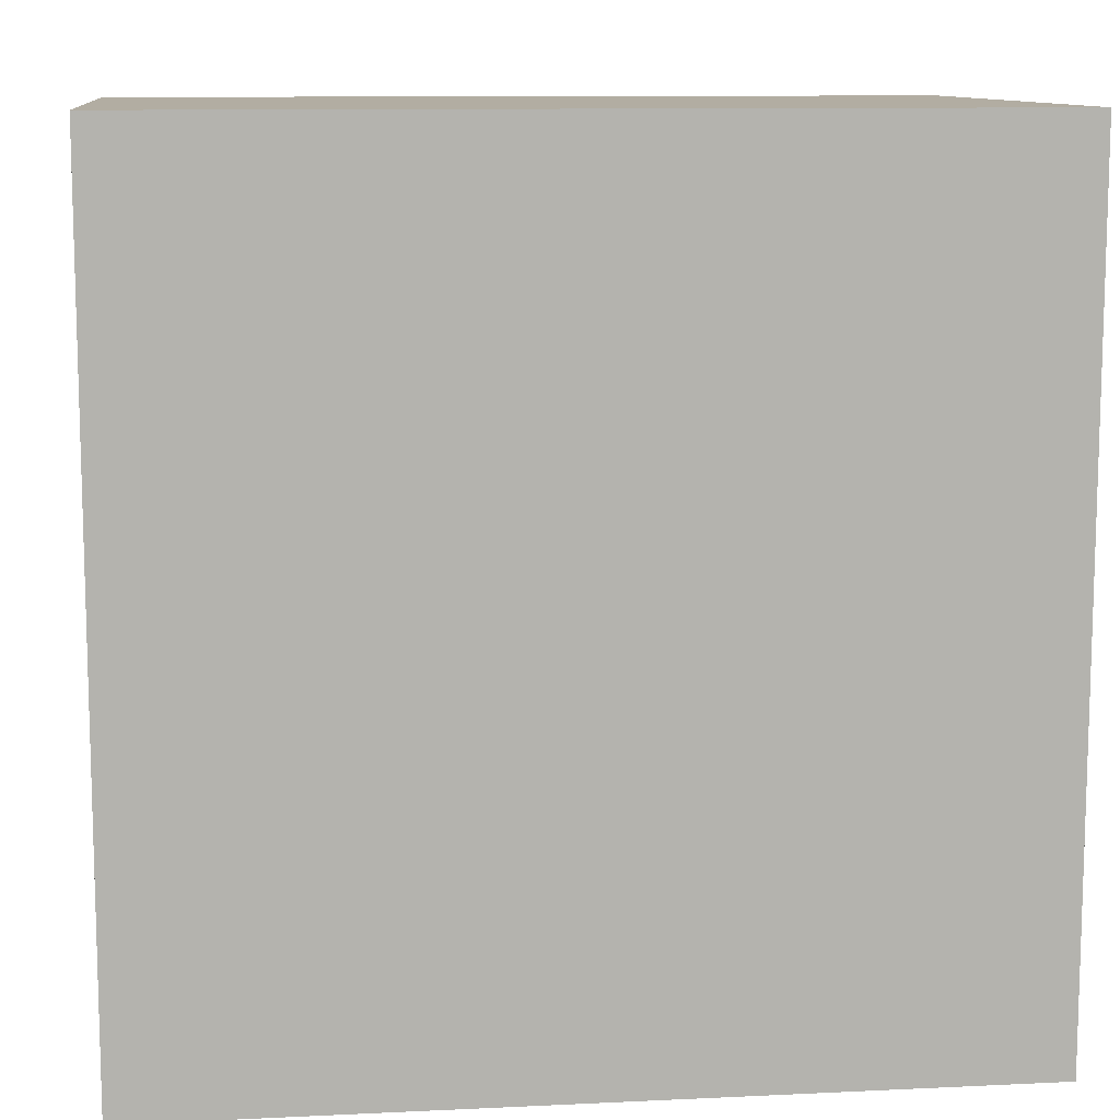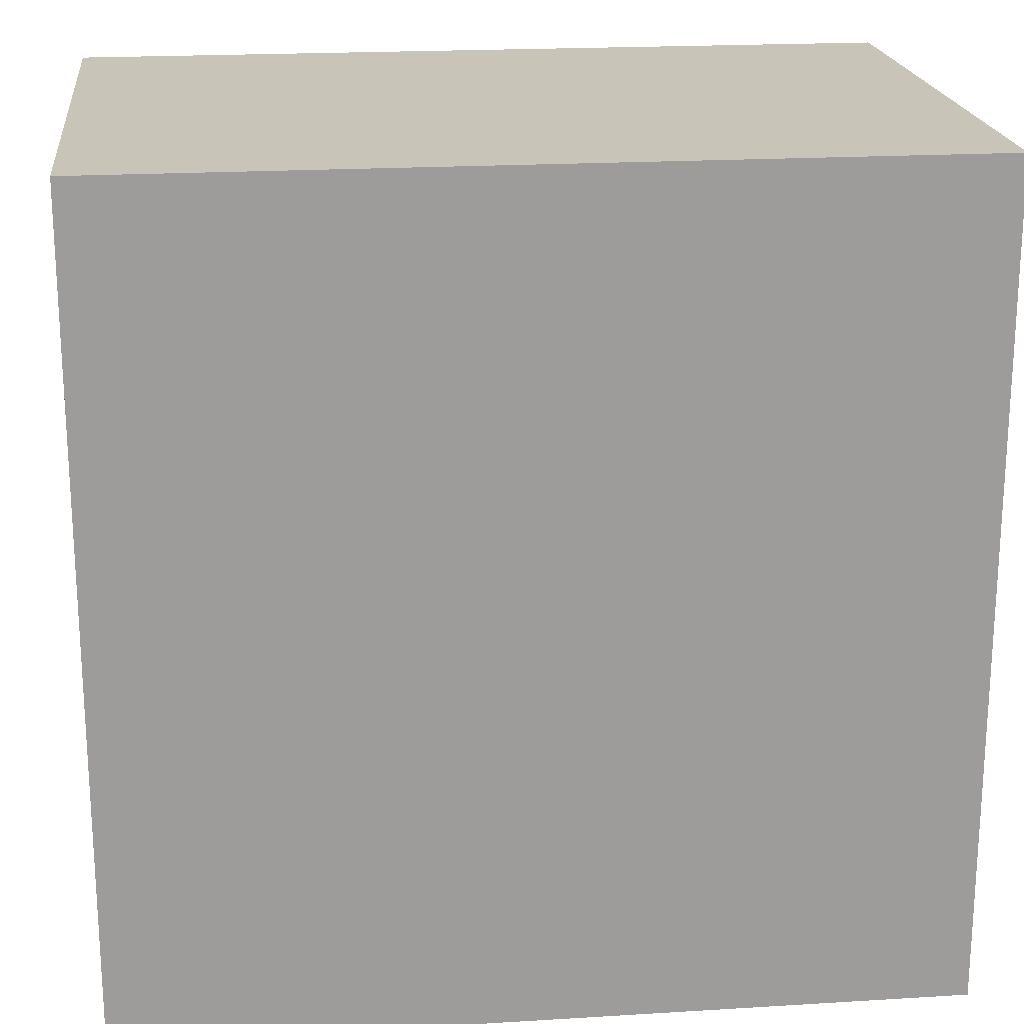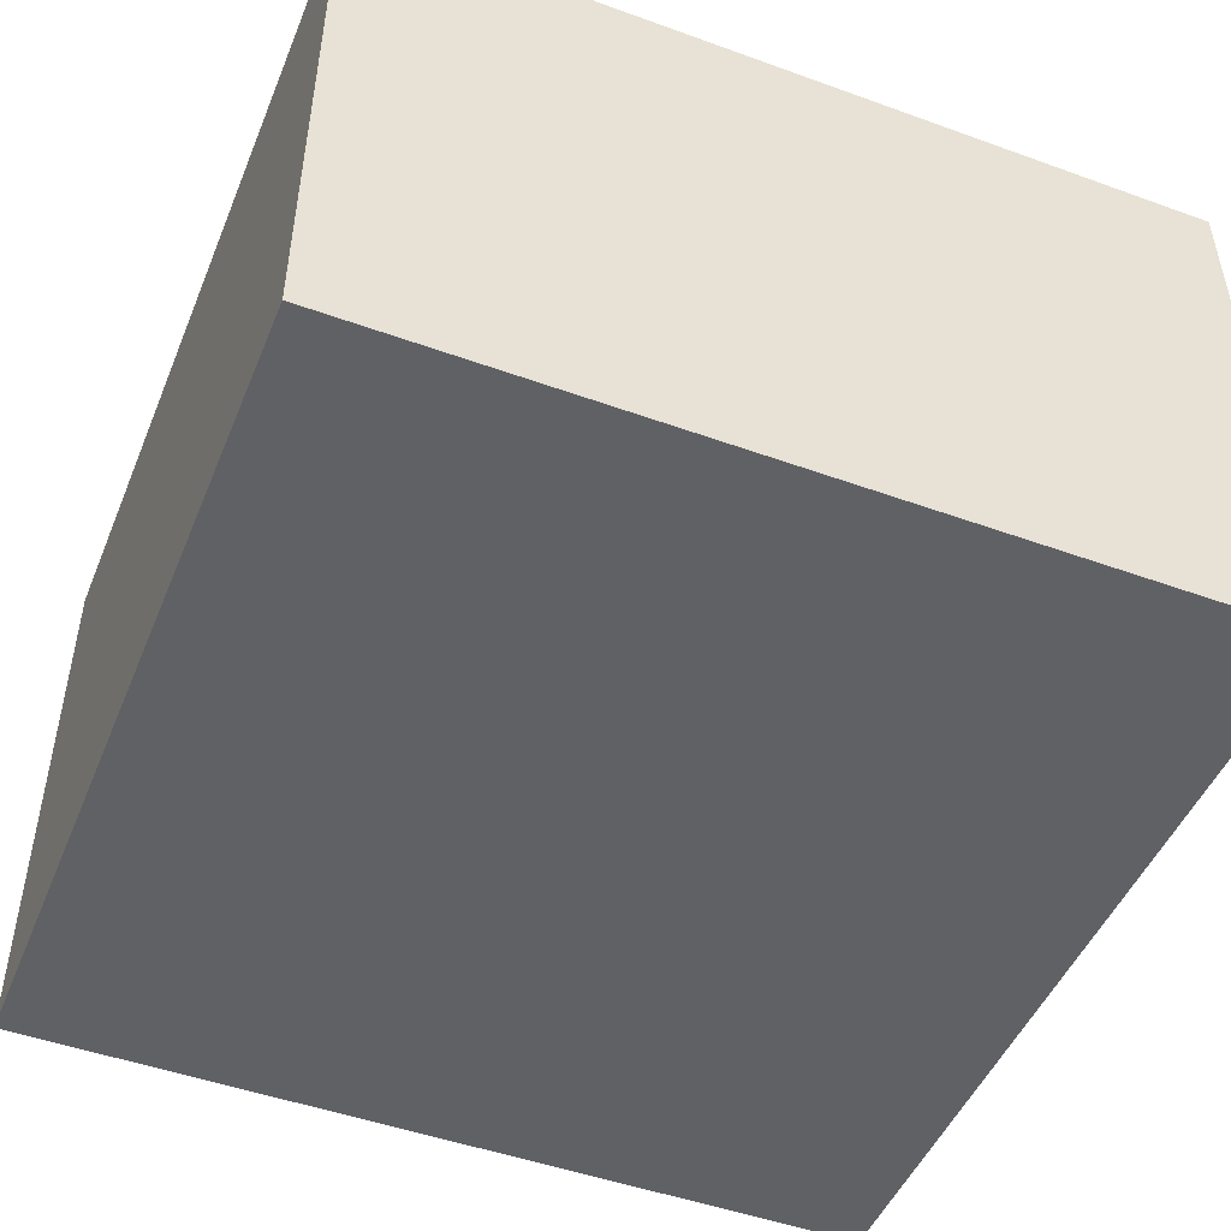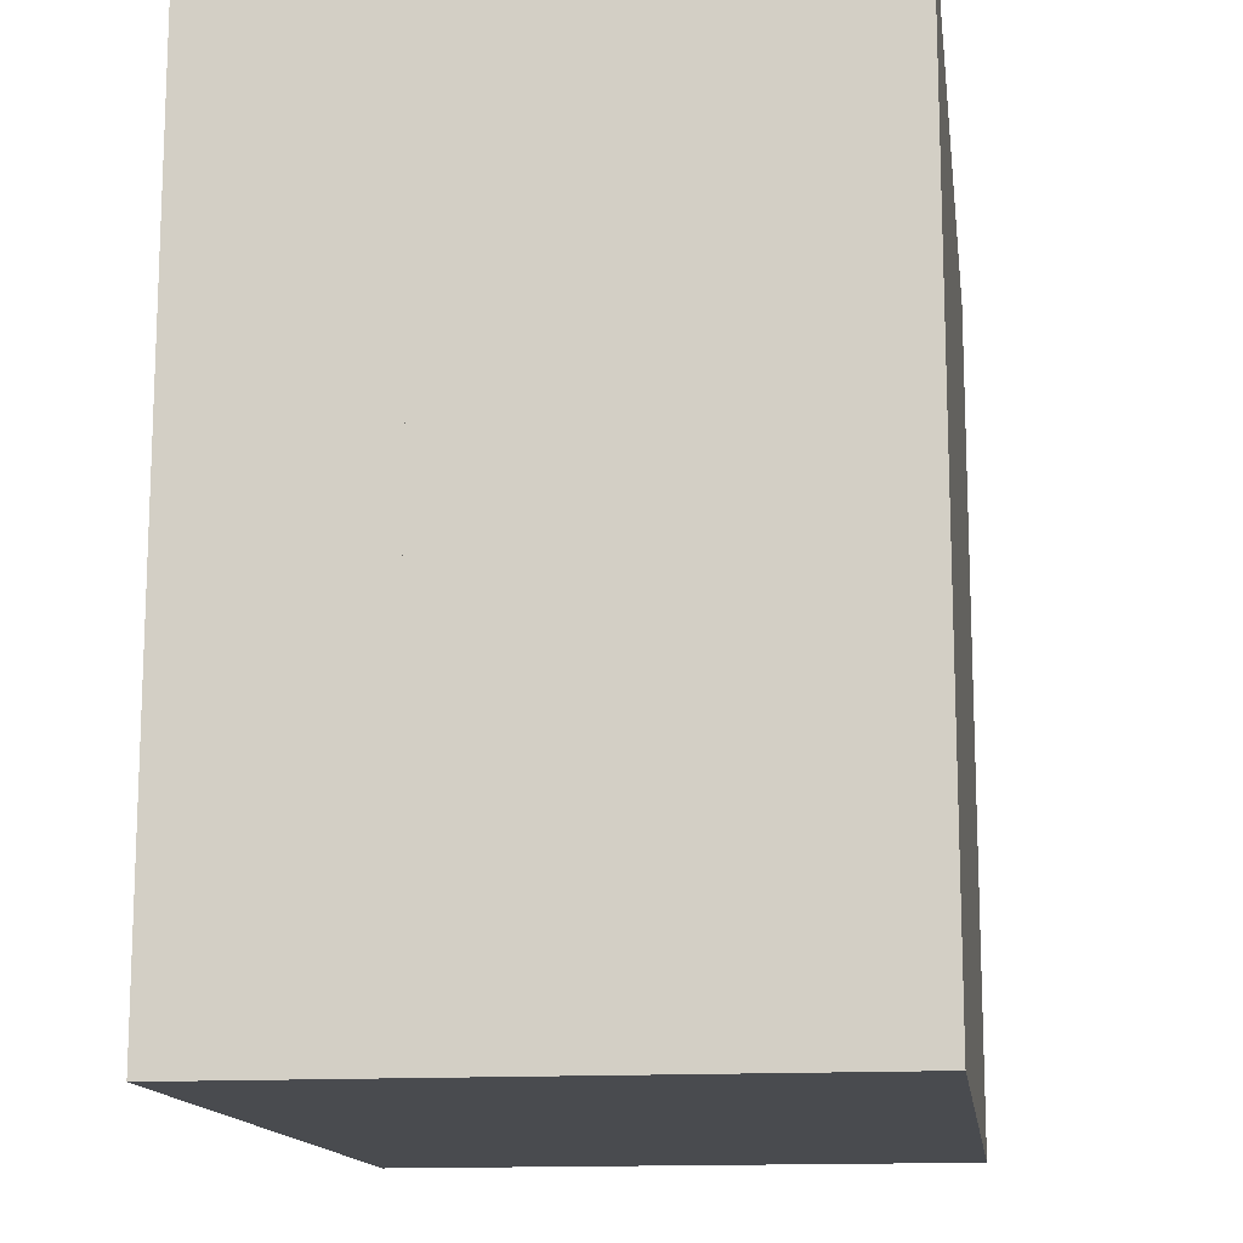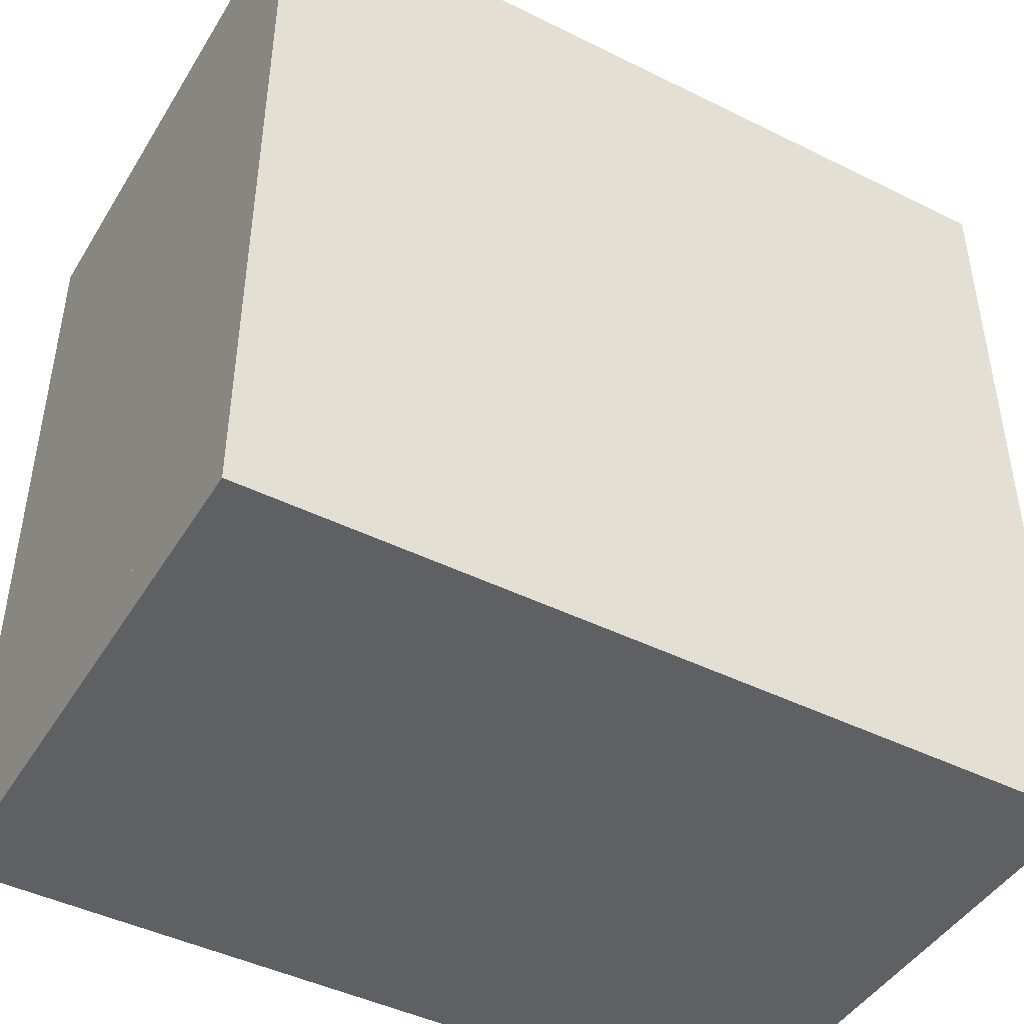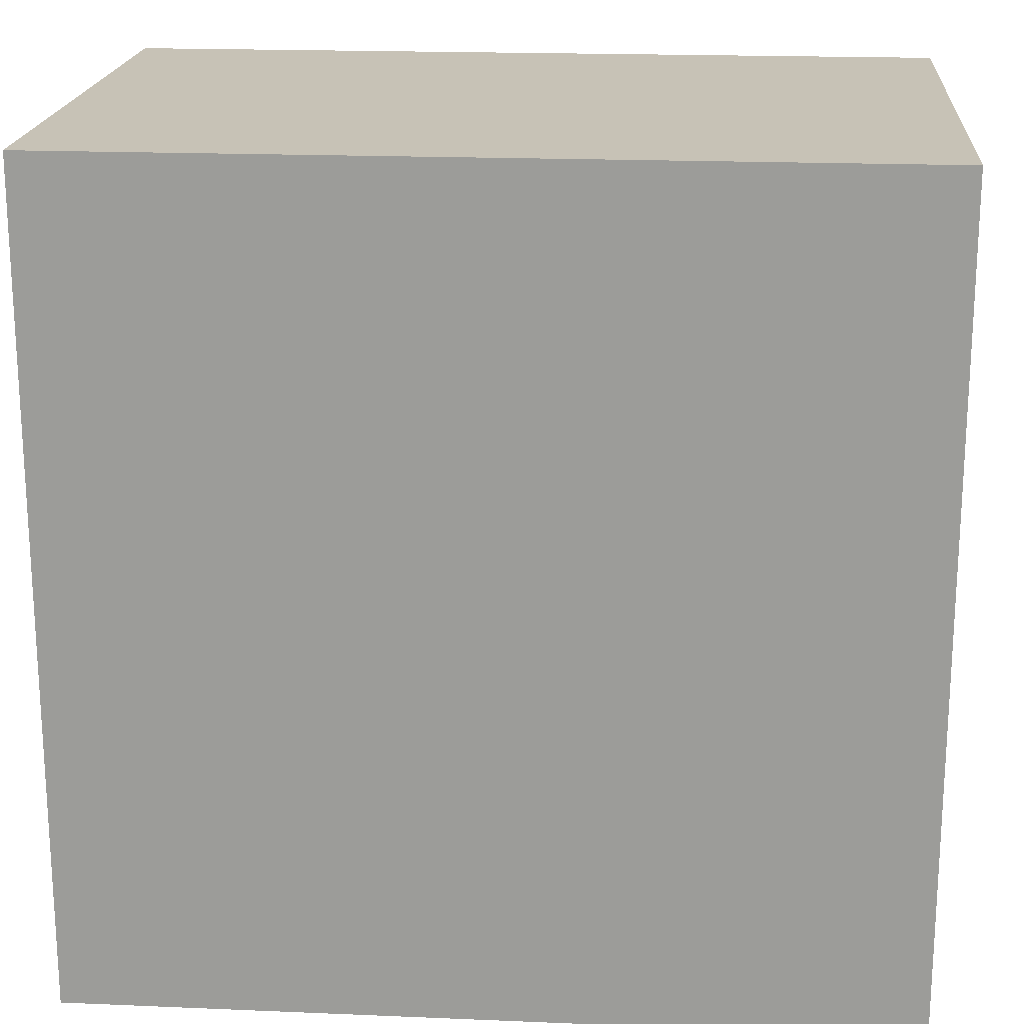
<metadata>
{"format":"obj","ext":"obj","renderer":"f3d","projection":"perspective","resolution":1024,"background":"white","views":[{"elev":10.6,"azim":-6.8,"up":"+Z"},{"elev":20.2,"azim":173.6,"up":"+Z"},{"elev":-48.4,"azim":68.0,"up":"+Y"},{"elev":-14.2,"azim":97.6,"up":"+Z"},{"elev":-45.1,"azim":-29.8,"up":"+Z"},{"elev":19.3,"azim":4.5,"up":"+Z"}]}
</metadata>
<code>
g Mesh1 Group1 Model
v 0.795 0.13 -0.795
v 0.795 0.4 -0.205
v 0.795 0.13 -0.205
f 1 2 3
v 0.795 0.4 -0.795
f 2 1 4
v 0.54 0.1646 -0.795
f 1 5 4
v 0.46 0.1646 -0.795
f 5 1 6
v 0.205 0.13 -0.795
f 7 6 1
v 0.205 0.4 -0.795
f 6 7 8
v 0.205 0.13 -0.205
f 9 8 7
v 0.205 0.4 -0.205
f 8 9 10
f 9 2 10
f 2 9 3
f 3 7 9
f 7 3 1
v 0.795 0 -0.795
f 3 11 1
v 0.795 4.512e-17 -0.205
f 11 3 12
v 0.205 4.512e-17 -0.205
f 3 13 12
f 13 3 9
f 7 13 9
v 0.205 0 -0.795
f 13 7 14
f 7 11 14
f 11 7 1
f 12 14 11
f 14 12 13
f 2 8 10
f 8 2 4
v 0.5 0.3346 -0.795
f 4 15 8
v 0.5121 0.3328 -0.795
f 4 16 15
v 0.5231 0.3275 -0.795
f 4 17 16
v 0.532 0.3192 -0.795
f 4 18 17
v 0.5381 0.3086 -0.795
f 4 19 18
v 0.5409 0.2967 -0.795
f 4 20 19
v 0.54 0.2846 -0.795
f 4 21 20
f 4 5 21
v 0.46 0.2846 -0.795
f 5 22 21
f 22 5 6
f 6 8 22
v 0.4591 0.2967 -0.795
f 22 8 23
v 0.4619 0.3086 -0.795
f 23 8 24
v 0.468 0.3192 -0.795
f 24 8 25
v 0.4769 0.3275 -0.795
f 25 8 26
v 0.4879 0.3328 -0.795
f 26 8 27
f 27 8 15
f 16 27 15
f 16 26 27
f 17 26 16
f 17 25 26
f 18 25 17
f 18 24 25
f 19 24 18
f 19 23 24
f 20 23 19
f 21 23 20
f 21 22 23

</code>
